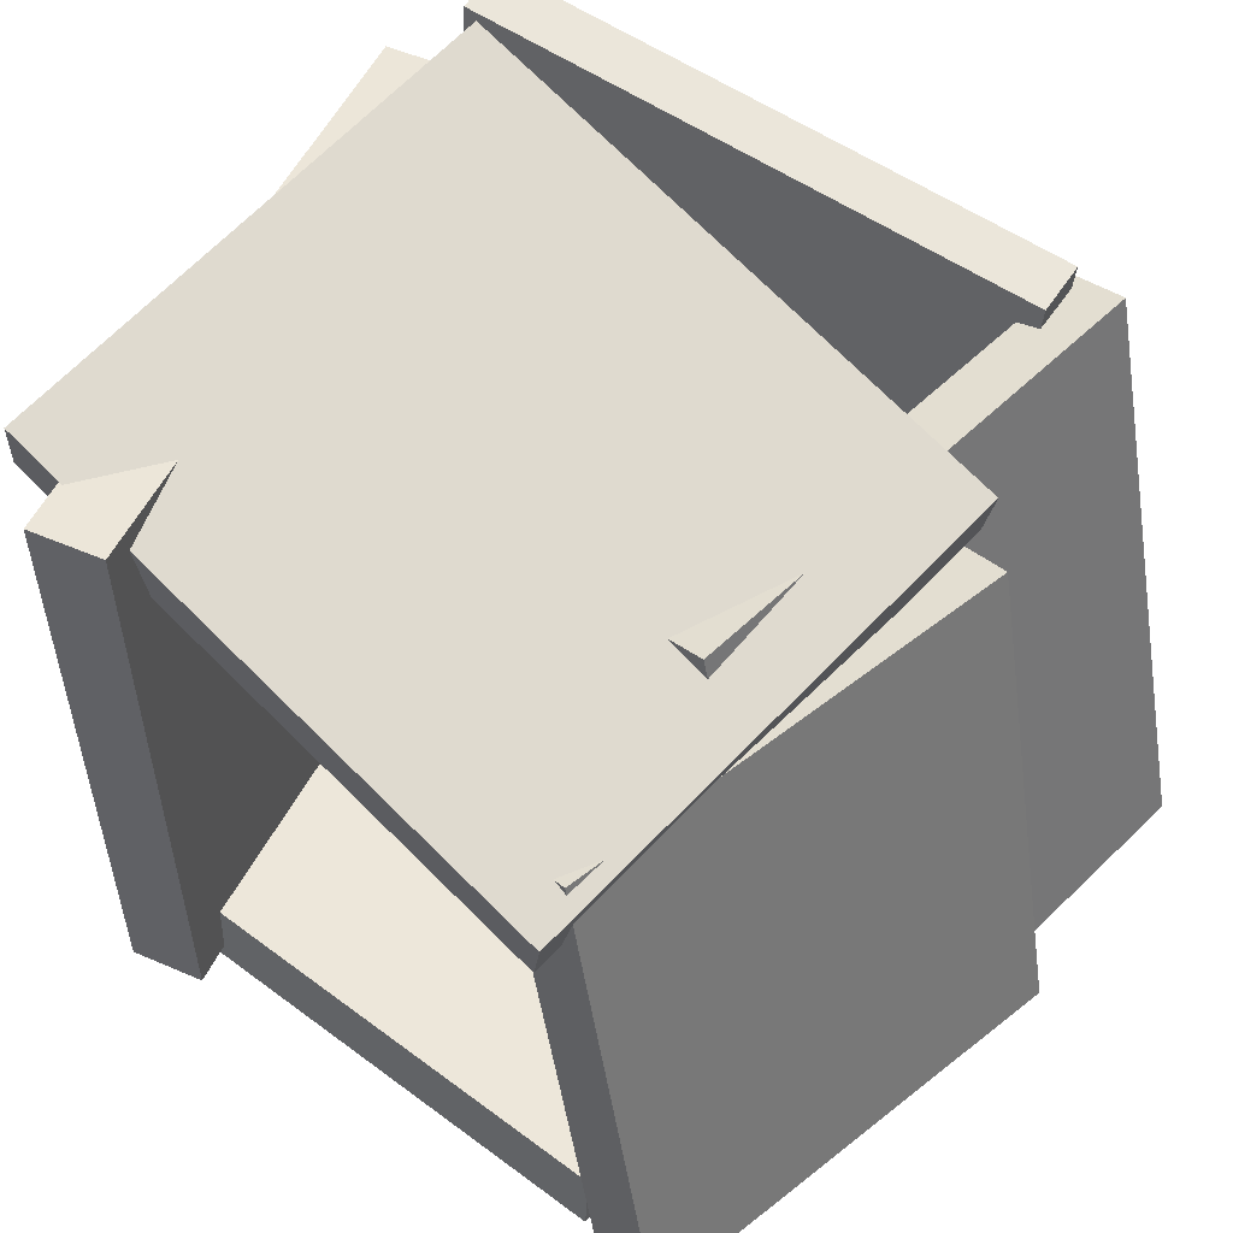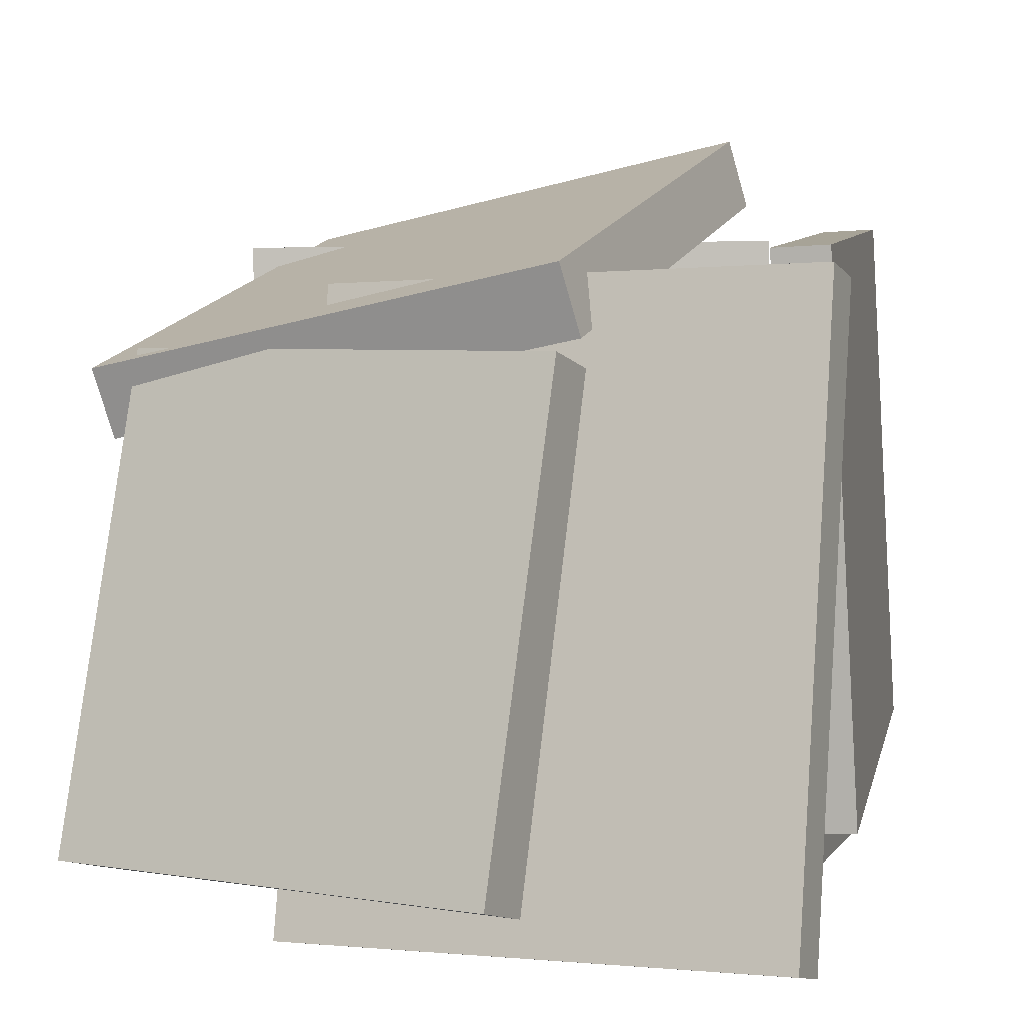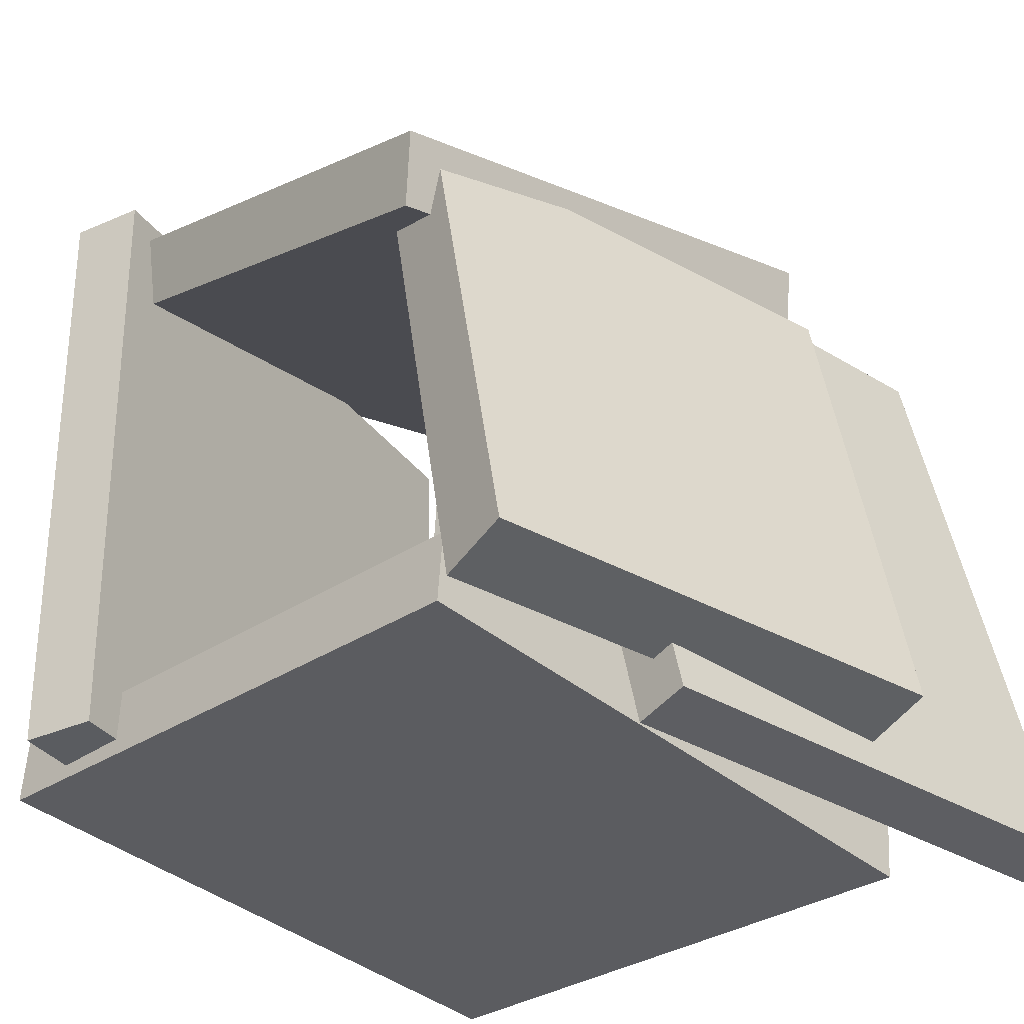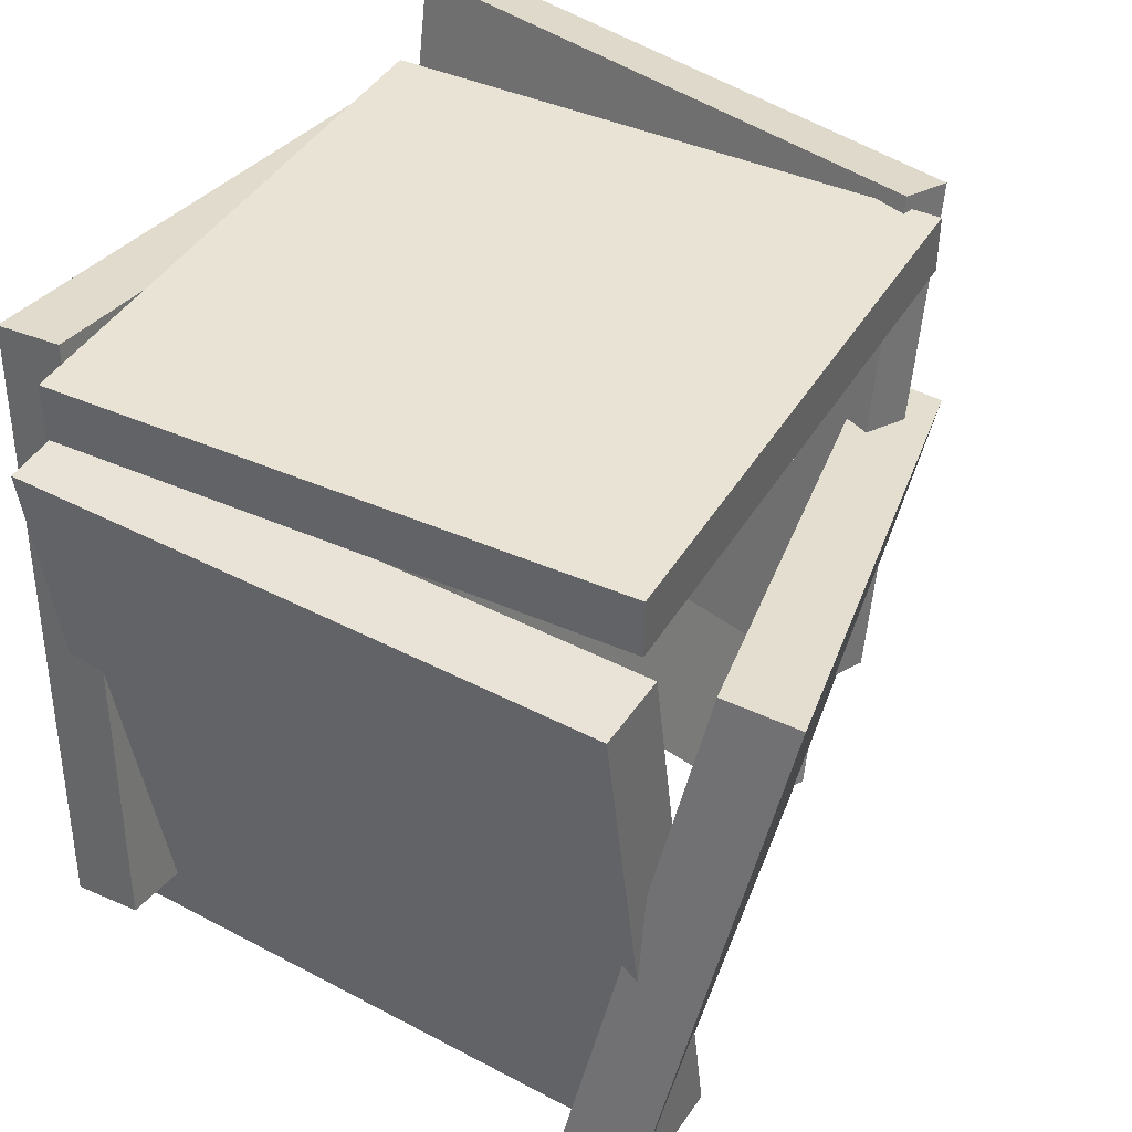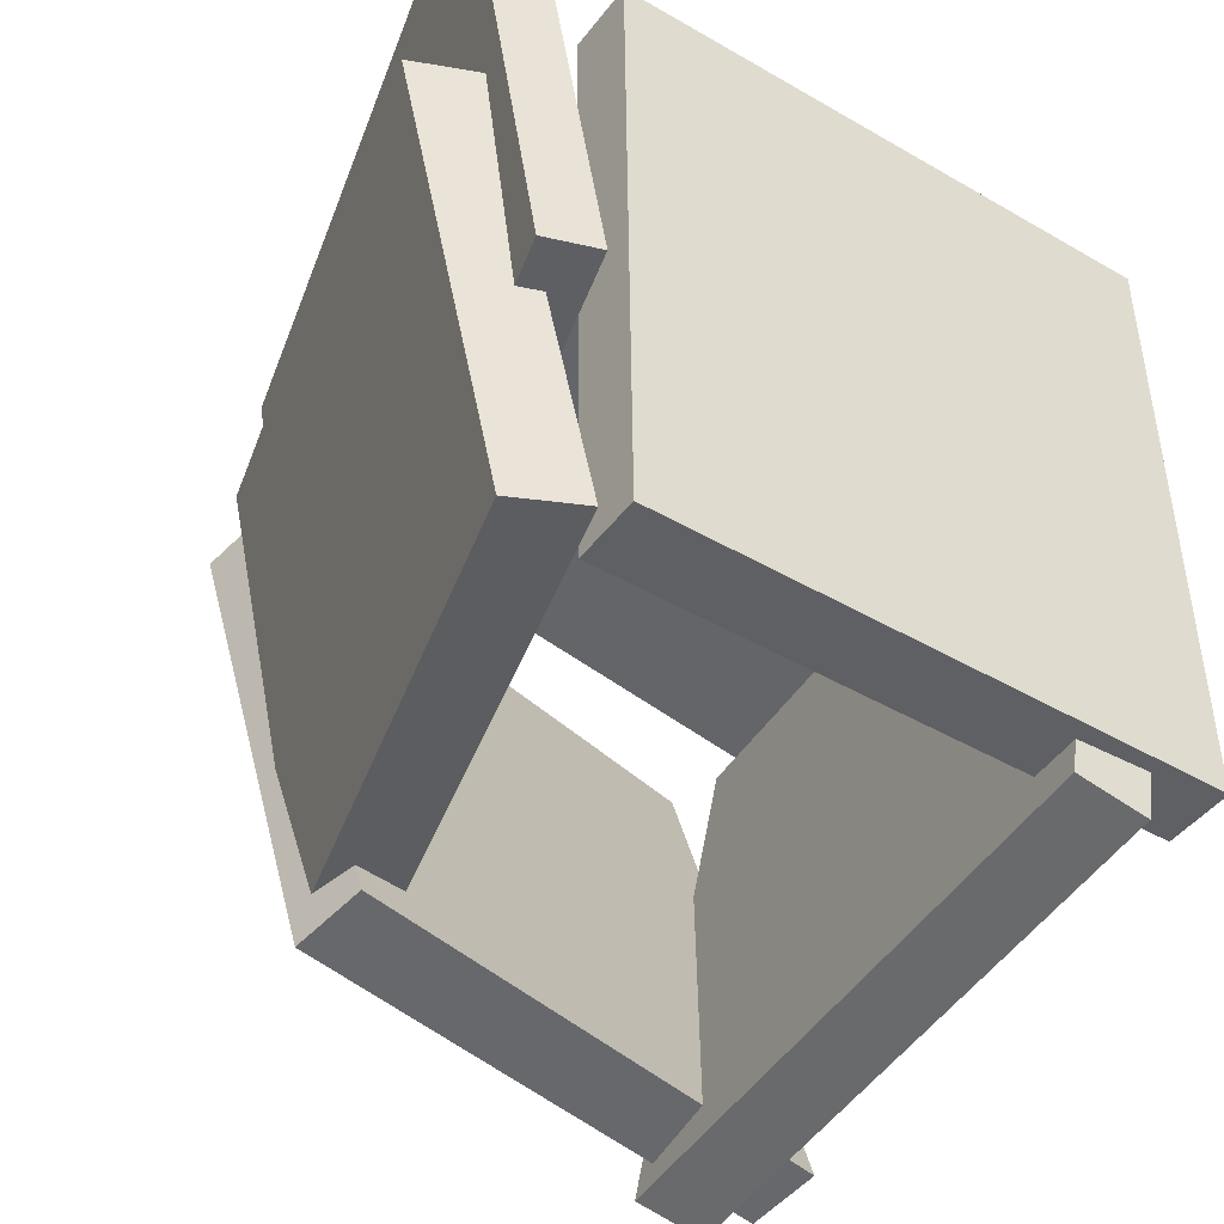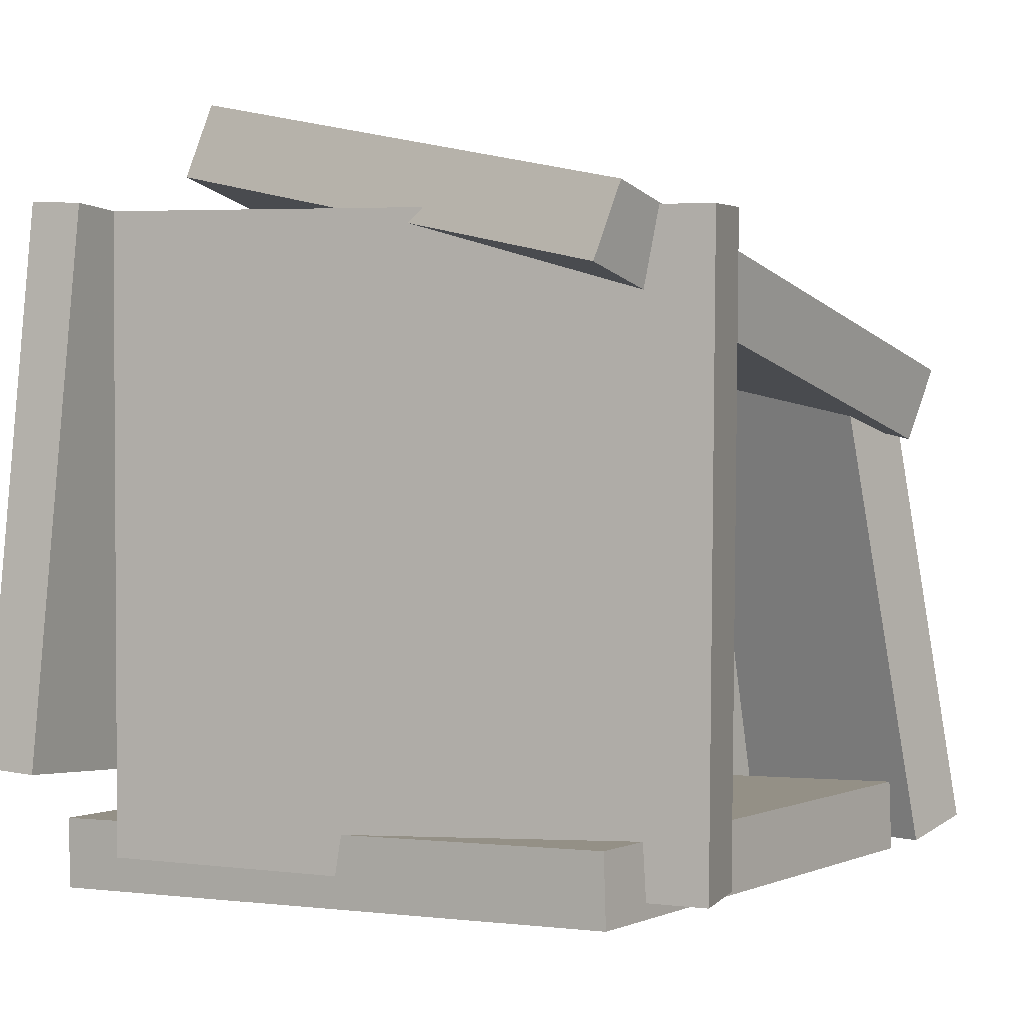
<metadata>
{"format":"obj","ext":"obj","renderer":"f3d","projection":"perspective","resolution":1024,"background":"white","views":[{"elev":52.4,"azim":35.7,"up":"+Z"},{"elev":2.1,"azim":104.9,"up":"+Z"},{"elev":-33.9,"azim":40.8,"up":"+Z"},{"elev":37.4,"azim":-56.4,"up":"+Y"},{"elev":-48.0,"azim":147.2,"up":"+Y"},{"elev":3.3,"azim":-58.8,"up":"+Z"}]}
</metadata>
<code>
v -0.577 0.4191 -0.3079
v -0.498 0.3894 0.5081
v -0.5813 0.5023 -0.3045
v -0.5023 0.4726 0.5115
v 0.272 0.466 -0.3885
v 0.3511 0.4364 0.4275
v 0.2678 0.5493 -0.385
v 0.3468 0.5196 0.431
f 1.0 7.0 5.0
f 1.0 3.0 7.0
f 1.0 4.0 3.0
f 1.0 2.0 4.0
f 3.0 8.0 7.0
f 3.0 4.0 8.0
f 5.0 7.0 8.0
f 5.0 8.0 6.0
f 1.0 5.0 6.0
f 1.0 6.0 2.0
f 2.0 6.0 8.0
f 2.0 8.0 4.0
v 0.3325 -0.5748 0.2684
v 0.4525 0.1648 0.408
v -0.4866 -0.4877 0.5109
v -0.3666 0.2519 0.6505
v 0.3042 -0.5506 0.1643
v 0.4242 0.189 0.3039
v -0.5149 -0.4635 0.4069
v -0.3949 0.2761 0.5464
f 9.0 15.0 13.0
f 9.0 11.0 15.0
f 9.0 12.0 11.0
f 9.0 10.0 12.0
f 11.0 16.0 15.0
f 11.0 12.0 16.0
f 13.0 15.0 16.0
f 13.0 16.0 14.0
f 9.0 13.0 14.0
f 9.0 14.0 10.0
f 10.0 14.0 16.0
f 10.0 16.0 12.0
v 0.6154 0.5199 -0.5162
v 0.5351 0.5321 -0.5342
v 0.4107 0.5328 0.4039
v 0.3304 0.545 0.3859
v 0.5048 -0.2301 -0.5303
v 0.4245 -0.2179 -0.5483
v 0.3001 -0.2172 0.3898
v 0.2198 -0.205 0.3718
f 17.0 23.0 21.0
f 17.0 19.0 23.0
f 17.0 20.0 19.0
f 17.0 18.0 20.0
f 19.0 24.0 23.0
f 19.0 20.0 24.0
f 21.0 23.0 24.0
f 21.0 24.0 22.0
f 17.0 21.0 22.0
f 17.0 22.0 18.0
f 18.0 22.0 24.0
f 18.0 24.0 20.0
v 0.3415 -0.5121 -0.4706
v -0.4974 -0.474 -0.4465
v 0.3822 0.4161 -0.5187
v -0.4567 0.4541 -0.4947
v 0.3447 -0.5069 -0.3677
v -0.4942 -0.4688 -0.3436
v 0.3854 0.4213 -0.4159
v -0.4535 0.4593 -0.3918
f 25.0 31.0 29.0
f 25.0 27.0 31.0
f 25.0 28.0 27.0
f 25.0 26.0 28.0
f 27.0 32.0 31.0
f 27.0 28.0 32.0
f 29.0 31.0 32.0
f 29.0 32.0 30.0
f 25.0 29.0 30.0
f 25.0 30.0 26.0
f 26.0 30.0 32.0
f 26.0 32.0 28.0
v 0.4866 -0.5621 -0.4355
v 0.38 -0.5374 -0.4618
v 0.6463 0.1126 -0.4493
v 0.5397 0.1373 -0.4756
v 0.3179 -0.5072 0.2989
v 0.2113 -0.4825 0.2726
v 0.4776 0.1675 0.2851
v 0.371 0.1922 0.2588
f 33.0 39.0 37.0
f 33.0 35.0 39.0
f 33.0 36.0 35.0
f 33.0 34.0 36.0
f 35.0 40.0 39.0
f 35.0 36.0 40.0
f 37.0 39.0 40.0
f 37.0 40.0 38.0
f 33.0 37.0 38.0
f 33.0 38.0 34.0
f 34.0 38.0 40.0
f 34.0 40.0 36.0
v -0.3801 -0.5615 -0.4283
v -0.3869 -0.5708 0.4829
v -0.5384 0.2958 -0.4207
v -0.5453 0.2866 0.4905
v -0.2745 -0.5421 -0.4273
v -0.2813 -0.5513 0.4839
v -0.4328 0.3153 -0.4197
v -0.4397 0.306 0.4914
f 41.0 47.0 45.0
f 41.0 43.0 47.0
f 41.0 44.0 43.0
f 41.0 42.0 44.0
f 43.0 48.0 47.0
f 43.0 44.0 48.0
f 45.0 47.0 48.0
f 45.0 48.0 46.0
f 41.0 45.0 46.0
f 41.0 46.0 42.0
f 42.0 46.0 48.0
f 42.0 48.0 44.0

</code>
